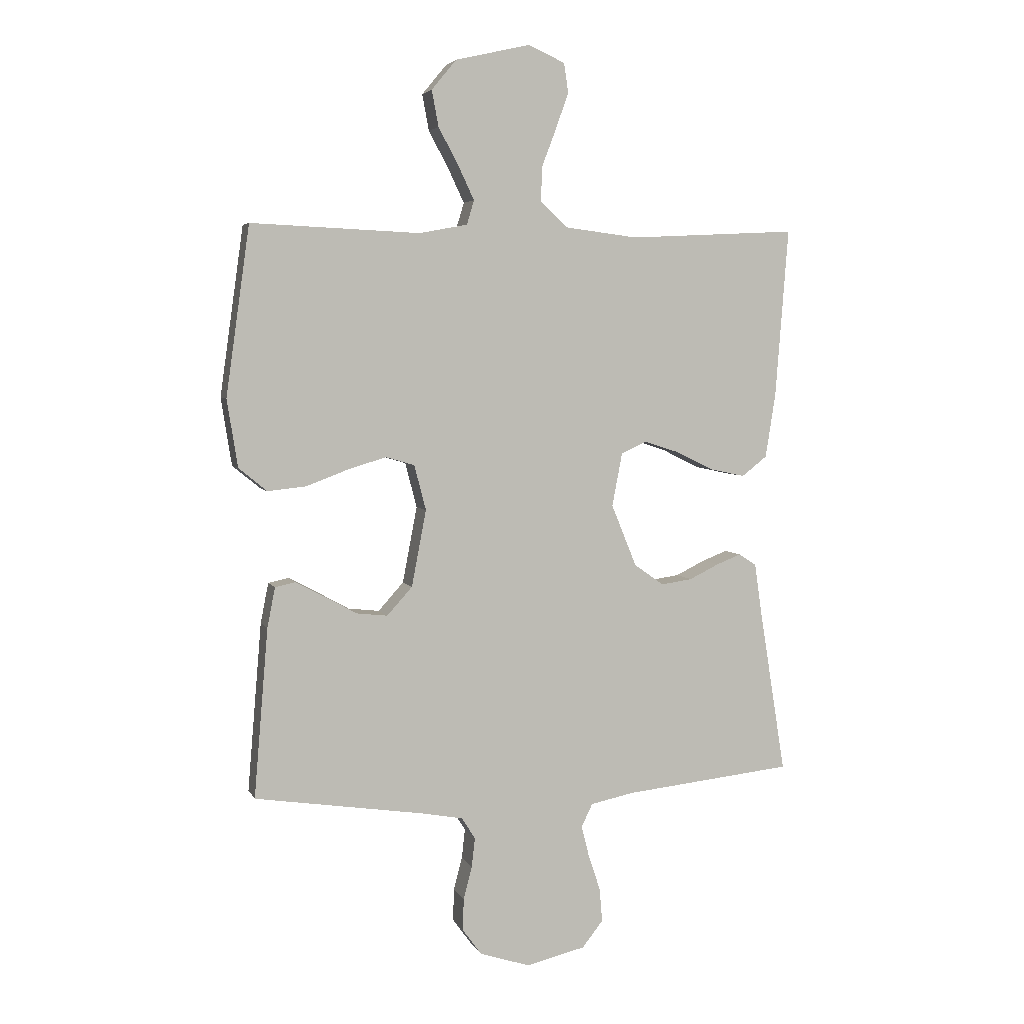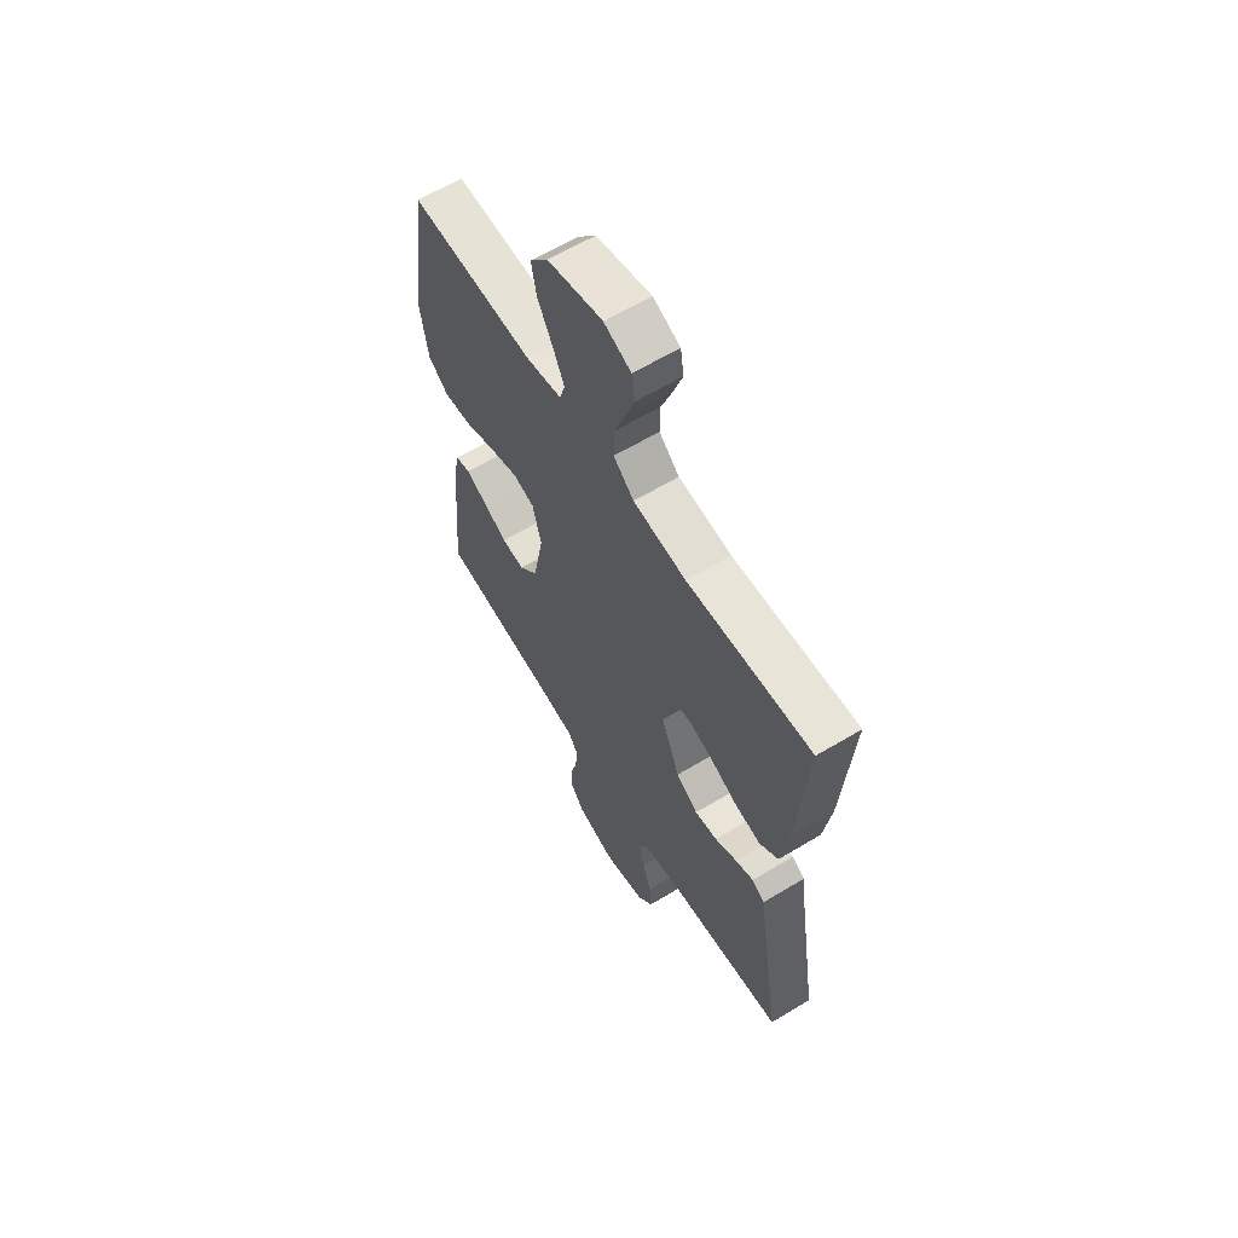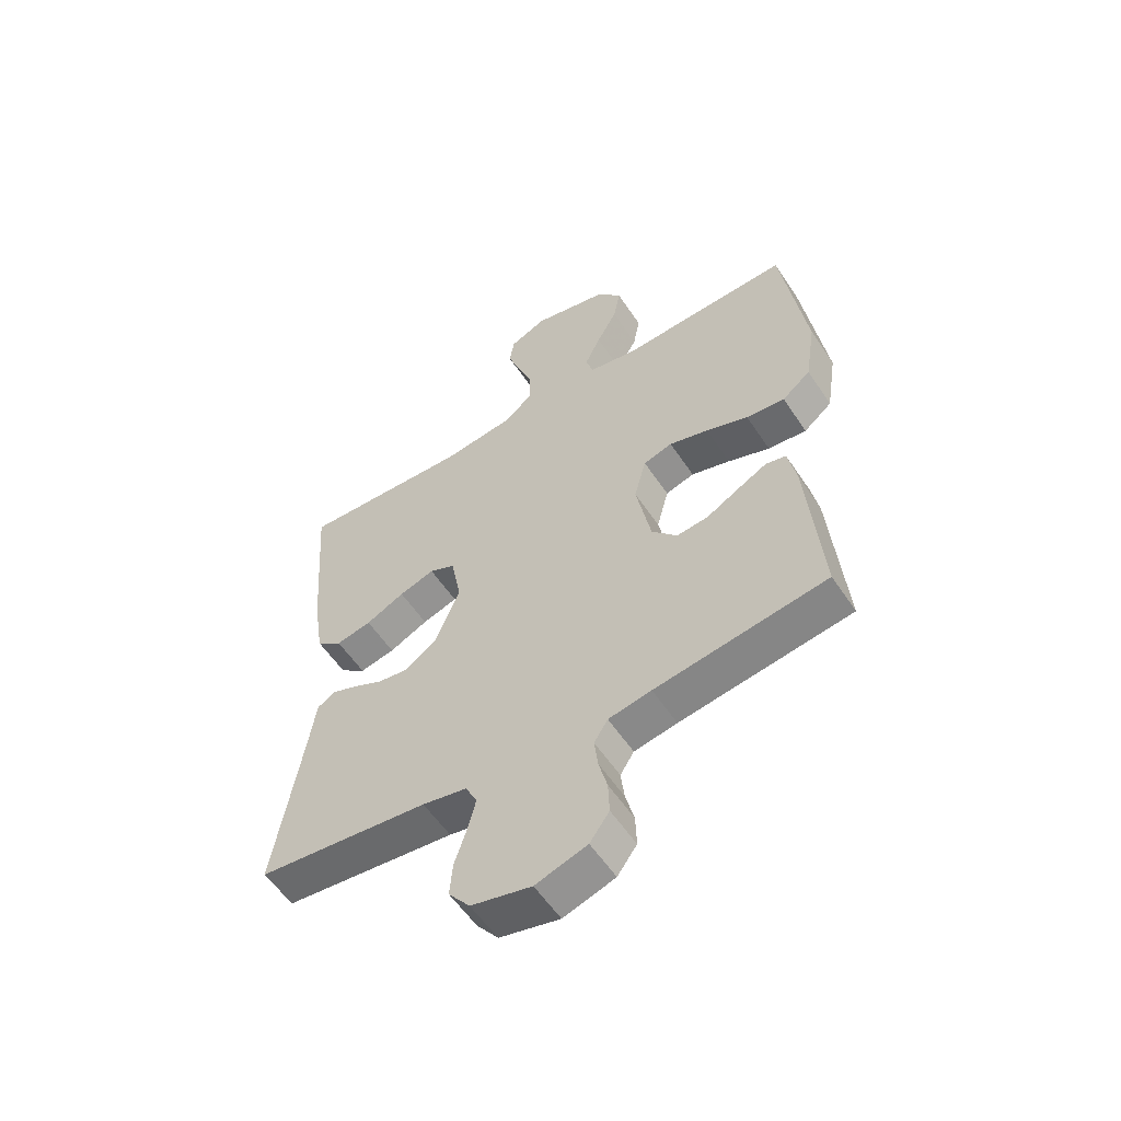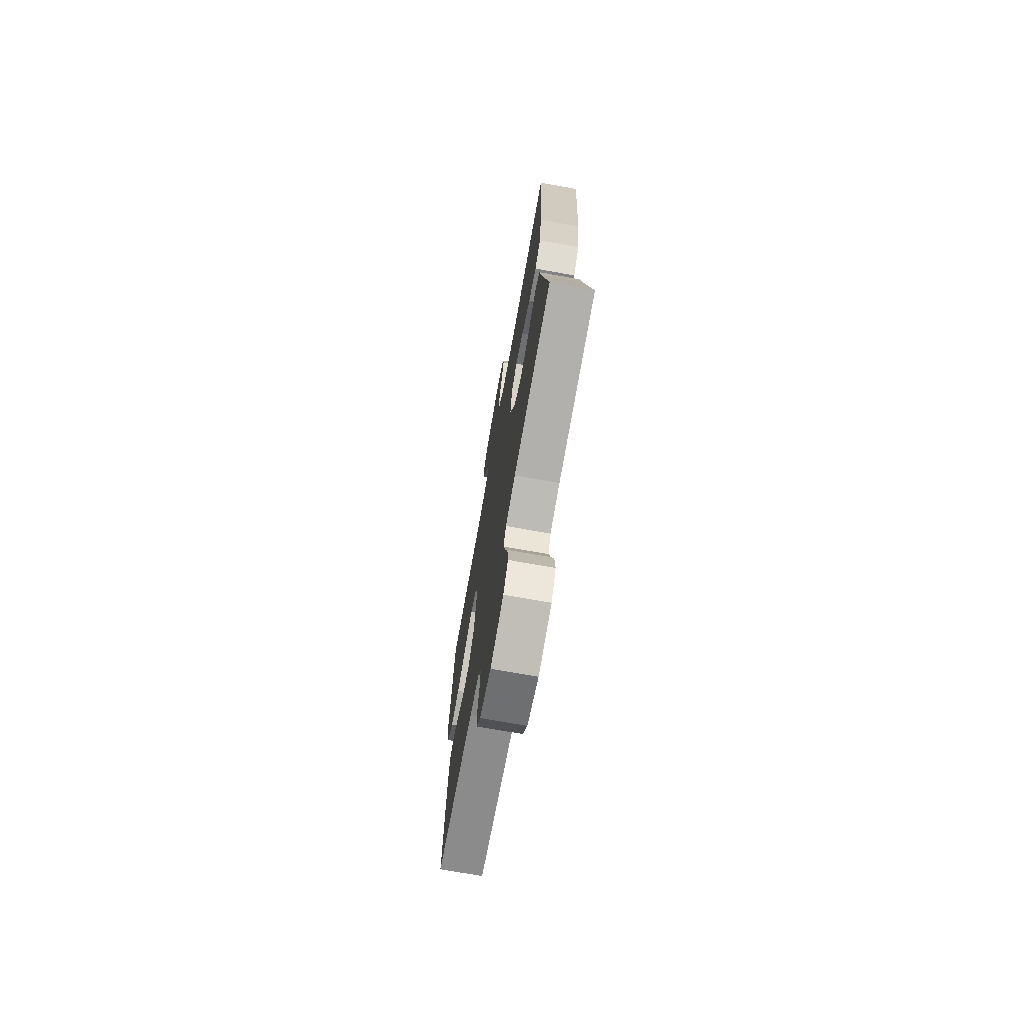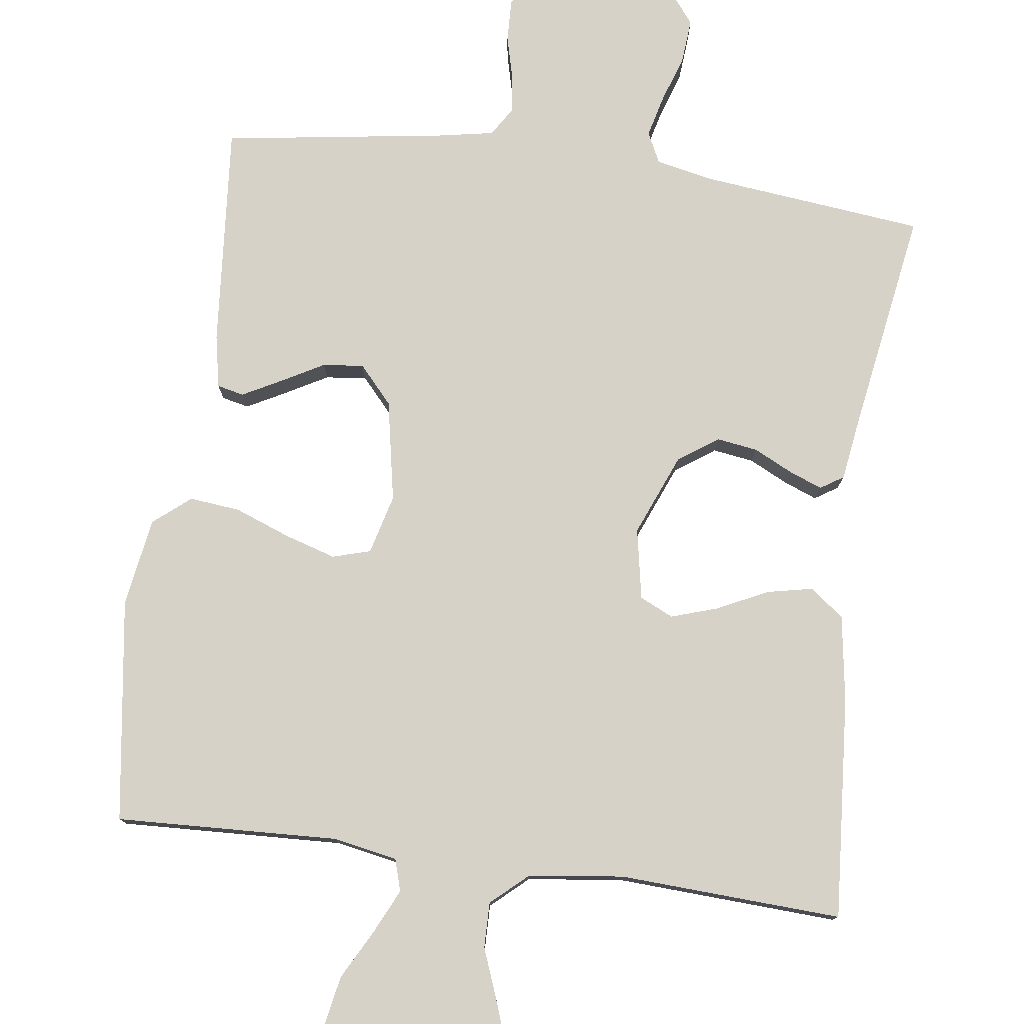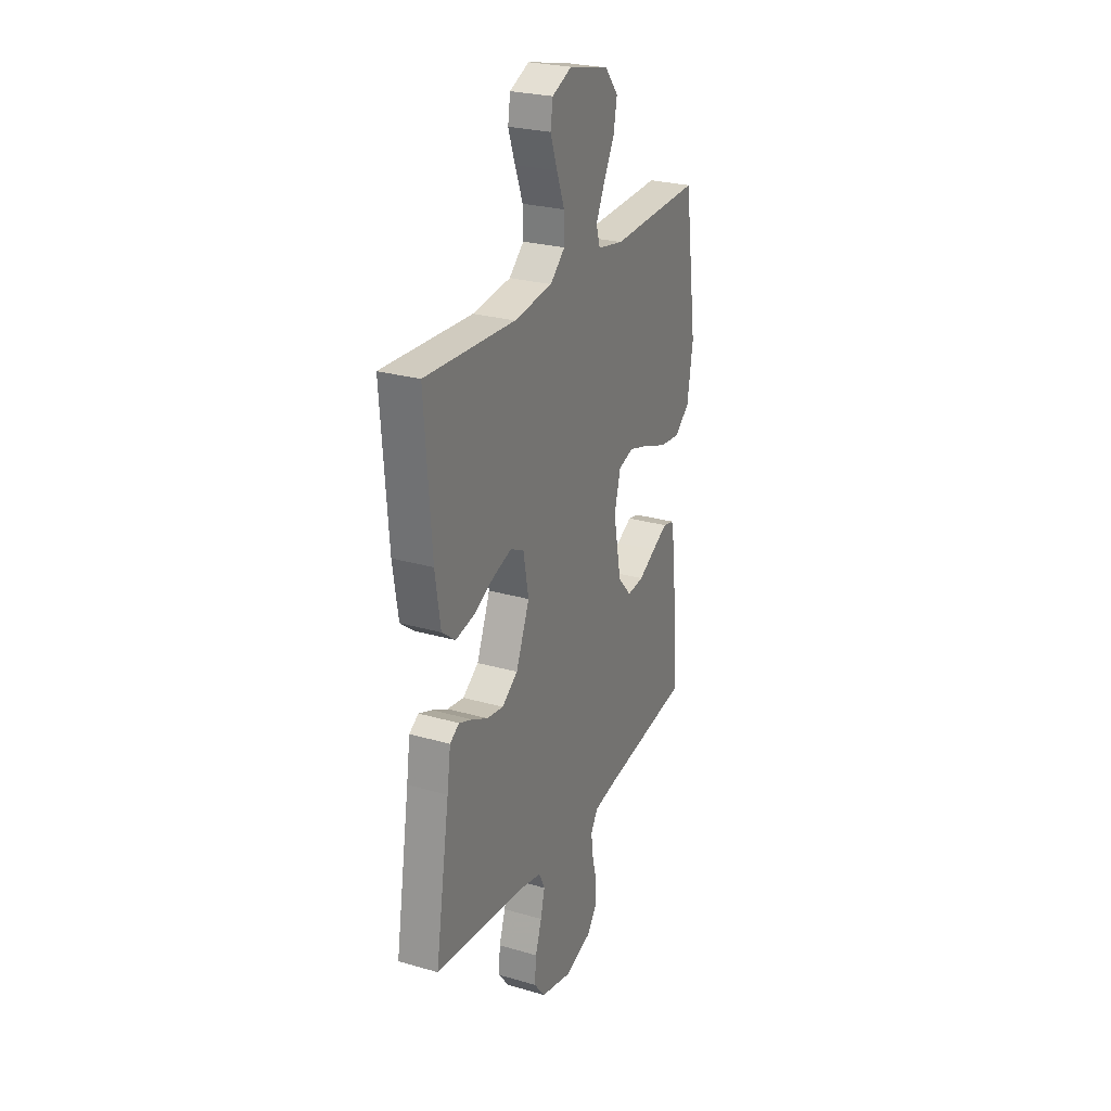
<metadata>
{"format":"obj","ext":"obj","renderer":"f3d","projection":"perspective","resolution":1024,"background":"white","views":[{"elev":4.6,"azim":-16.2,"up":"+Z"},{"elev":62.0,"azim":58.5,"up":"+Z"},{"elev":-56.9,"azim":-146.7,"up":"+Z"},{"elev":-72.5,"azim":79.9,"up":"+Z"},{"elev":78.2,"azim":7.7,"up":"+Y"},{"elev":26.1,"azim":114.6,"up":"+Z"}]}
</metadata>
<code>
v 0.5 0.07 -0.5
v 0.2 0.07 -0.532
v 0.122 0.07 -0.548
v 0.102 0.07 -0.589
v 0.116 0.07 -0.645
v 0.137 0.07 -0.708
v 0.142 0.07 -0.768
v 0.105 0.07 -0.815
v 0 0.07 -0.84
v -0.09 0.07 -0.811
v -0.124 0.07 -0.764
v -0.122 0.07 -0.707
v -0.107 0.07 -0.649
v -0.101 0.07 -0.597
v -0.125 0.07 -0.559
v -0.2 0.07 -0.545
v -0.5 0.07 -0.5
v -0.475 0.07 -0.2
v -0.461 0.07 -0.129
v -0.425 0.07 -0.121
v -0.374 0.07 -0.148
v -0.316 0.07 -0.18
v -0.261 0.07 -0.186
v -0.216 0.07 -0.136
v -0.19 0.07 0
v -0.211 0.07 0.08
v -0.262 0.07 0.095
v -0.331 0.07 0.074
v -0.405 0.07 0.046
v -0.473 0.07 0.039
v -0.523 0.07 0.08
v -0.542 0.07 0.2
v -0.5 0.07 0.5
v -0.2 0.07 0.487
v -0.114 0.07 0.503
v -0.101 0.07 0.546
v -0.129 0.07 0.605
v -0.165 0.07 0.672
v -0.177 0.07 0.736
v -0.133 0.07 0.789
v 0 0.07 0.82
v 0.065 0.07 0.791
v 0.073 0.07 0.739
v 0.05 0.07 0.674
v 0.024 0.07 0.606
v 0.023 0.07 0.545
v 0.072 0.07 0.501
v 0.2 0.07 0.485
v 0.5 0.07 0.5
v 0.477 0.07 0.2
v 0.459 0.07 0.085
v 0.414 0.07 0.05
v 0.352 0.07 0.063
v 0.284 0.07 0.096
v 0.222 0.07 0.116
v 0.177 0.07 0.095
v 0.159 0.07 0
v 0.204 0.07 -0.11
v 0.257 0.07 -0.147
v 0.312 0.07 -0.139
v 0.365 0.07 -0.113
v 0.409 0.07 -0.096
v 0.44 0.07 -0.116
v 0.452 0.07 -0.2
v 0.5 0 -0.5
v 0.2 0 -0.532
v 0.122 0 -0.548
v 0.102 0 -0.589
v 0.116 0 -0.645
v 0.137 0 -0.708
v 0.142 0 -0.768
v 0.105 0 -0.815
v 0 0 -0.84
v -0.09 0 -0.811
v -0.124 0 -0.764
v -0.122 0 -0.707
v -0.107 0 -0.649
v -0.101 0 -0.597
v -0.125 0 -0.559
v -0.2 0 -0.545
v -0.5 0 -0.5
v -0.475 0 -0.2
v -0.461 0 -0.129
v -0.425 0 -0.121
v -0.374 0 -0.148
v -0.316 0 -0.18
v -0.261 0 -0.186
v -0.216 0 -0.136
v -0.19 0 0
v -0.211 0 0.08
v -0.262 0 0.095
v -0.331 0 0.074
v -0.405 0 0.046
v -0.473 0 0.039
v -0.523 0 0.08
v -0.542 0 0.2
v -0.5 0 0.5
v -0.2 0 0.487
v -0.114 0 0.503
v -0.101 0 0.546
v -0.129 0 0.605
v -0.165 0 0.672
v -0.177 0 0.736
v -0.133 0 0.789
v 0 0 0.82
v 0.065 0 0.791
v 0.073 0 0.739
v 0.05 0 0.674
v 0.024 0 0.606
v 0.023 0 0.545
v 0.072 0 0.501
v 0.2 0 0.485
v 0.5 0 0.5
v 0.477 0 0.2
v 0.459 0 0.085
v 0.414 0 0.05
v 0.352 0 0.063
v 0.284 0 0.096
v 0.222 0 0.116
v 0.177 0 0.095
v 0.159 0 0
v 0.204 0 -0.11
v 0.257 0 -0.147
v 0.312 0 -0.139
v 0.365 0 -0.113
v 0.409 0 -0.096
v 0.44 0 -0.116
v 0.452 0 -0.2
f 61 62 63 64
f 60 61 64 1
f 59 60 1 2
f 58 59 2 3
f 57 58 3 4
f 51 52 53 54
f 51 54 55
f 48 49 50 51
f 47 48 51 55
f 46 47 55 56
f 42 43 44 45
f 40 41 42 45
f 40 45 46
f 37 38 39 40
f 36 37 40 46
f 35 36 46 56
f 31 32 33 34
f 28 29 30 31
f 27 28 31 34
f 26 27 34 35
f 19 20 21 22
f 17 18 19 22
f 16 17 22 23
f 15 16 23 24
f 10 11 12 13
f 10 13 14
f 9 10 14
f 8 9 14
f 5 6 7 8
f 4 5 8 14
f 57 4 14 15
f 25 26 35 56
f 25 56 57
f 15 24 25 57
f 128 127 126 125
f 65 128 125 124
f 66 65 124 123
f 67 66 123 122
f 68 67 122 121
f 118 117 116 115
f 119 118 115
f 115 114 113 112
f 119 115 112 111
f 120 119 111 110
f 109 108 107 106
f 109 106 105 104
f 110 109 104
f 104 103 102 101
f 110 104 101 100
f 120 110 100 99
f 98 97 96 95
f 95 94 93 92
f 98 95 92 91
f 99 98 91 90
f 86 85 84 83
f 86 83 82 81
f 87 86 81 80
f 88 87 80 79
f 77 76 75 74
f 78 77 74
f 78 74 73
f 78 73 72
f 72 71 70 69
f 78 72 69 68
f 79 78 68 121
f 120 99 90 89
f 121 120 89
f 121 89 88 79
f 1 65 66 2
f 2 66 67 3
f 3 67 68 4
f 4 68 69 5
f 5 69 70 6
f 6 70 71 7
f 7 71 72 8
f 8 72 73 9
f 9 73 74 10
f 10 74 75 11
f 11 75 76 12
f 12 76 77 13
f 13 77 78 14
f 14 78 79 15
f 15 79 80 16
f 16 80 81 17
f 17 81 82 18
f 18 82 83 19
f 19 83 84 20
f 20 84 85 21
f 21 85 86 22
f 22 86 87 23
f 23 87 88 24
f 24 88 89 25
f 25 89 90 26
f 26 90 91 27
f 27 91 92 28
f 28 92 93 29
f 29 93 94 30
f 30 94 95 31
f 31 95 96 32
f 32 96 97 33
f 33 97 98 34
f 34 98 99 35
f 35 99 100 36
f 36 100 101 37
f 37 101 102 38
f 38 102 103 39
f 39 103 104 40
f 40 104 105 41
f 41 105 106 42
f 42 106 107 43
f 43 107 108 44
f 44 108 109 45
f 45 109 110 46
f 46 110 111 47
f 47 111 112 48
f 48 112 113 49
f 49 113 114 50
f 50 114 115 51
f 51 115 116 52
f 52 116 117 53
f 53 117 118 54
f 54 118 119 55
f 55 119 120 56
f 56 120 121 57
f 57 121 122 58
f 58 122 123 59
f 59 123 124 60
f 60 124 125 61
f 61 125 126 62
f 62 126 127 63
f 63 127 128 64
f 64 128 65 1

</code>
